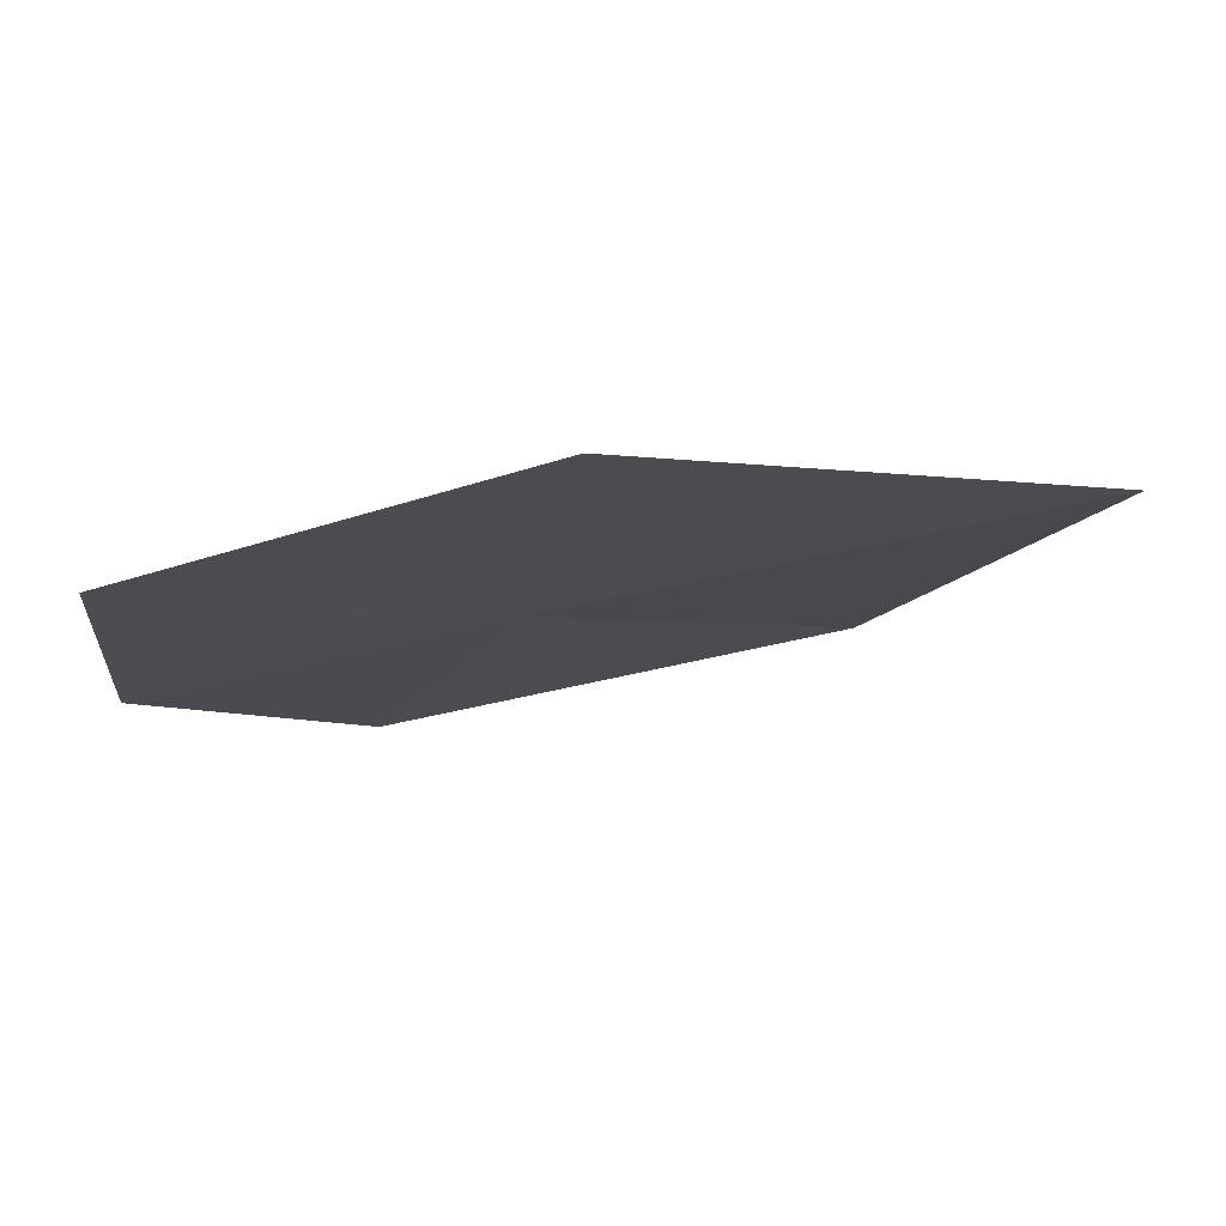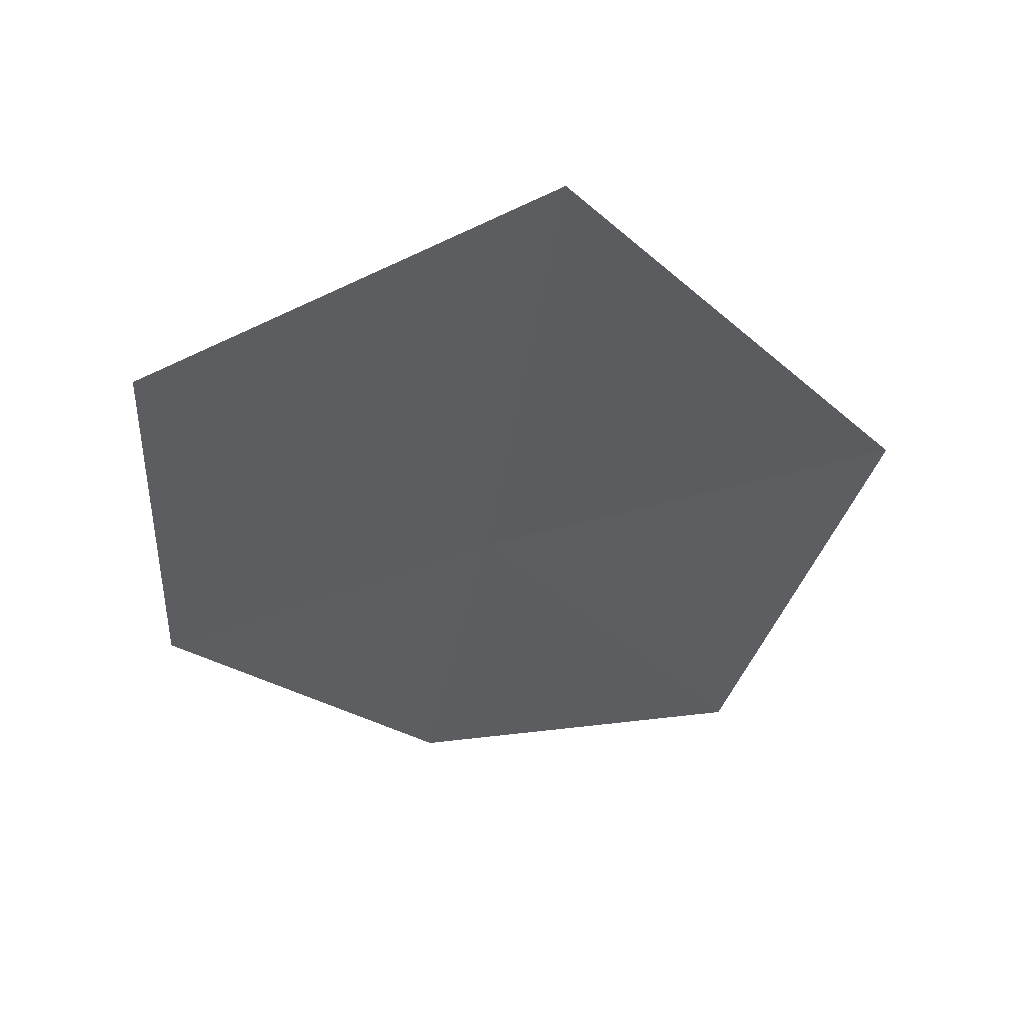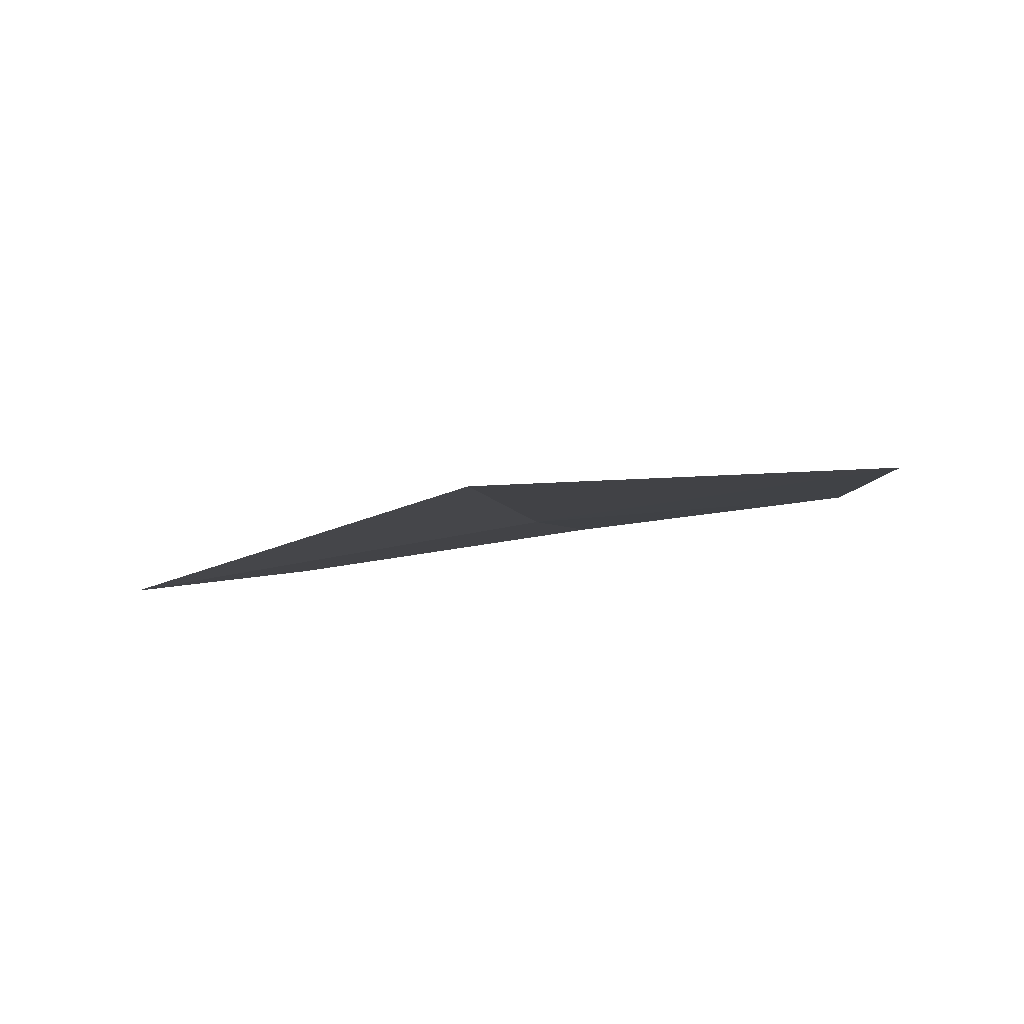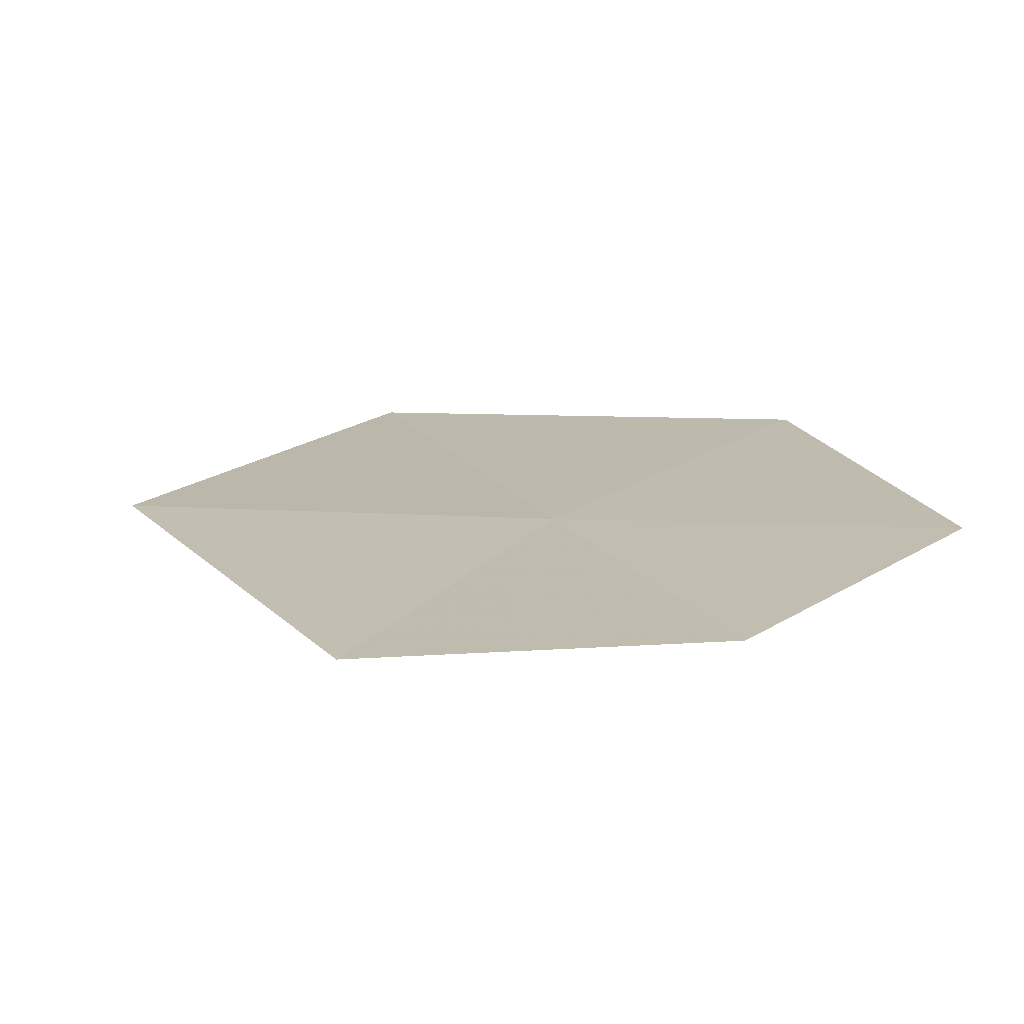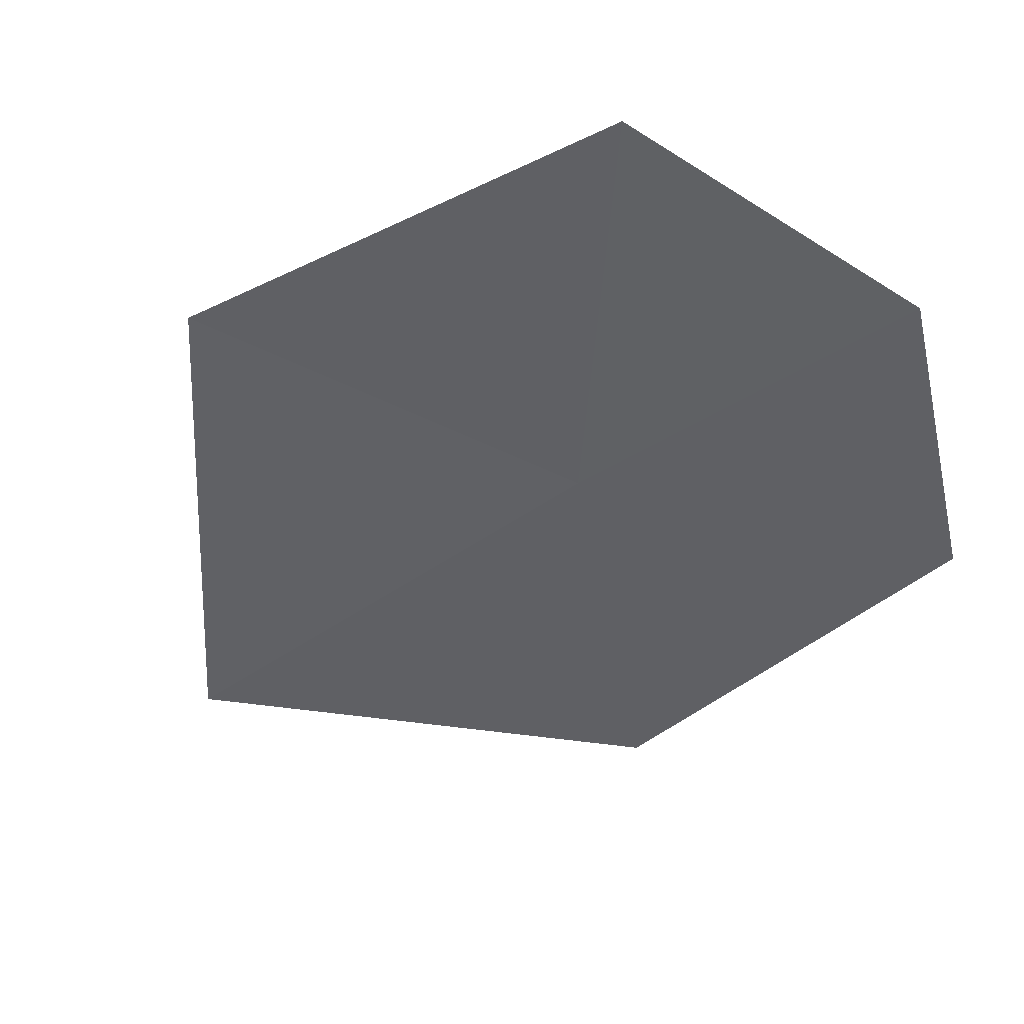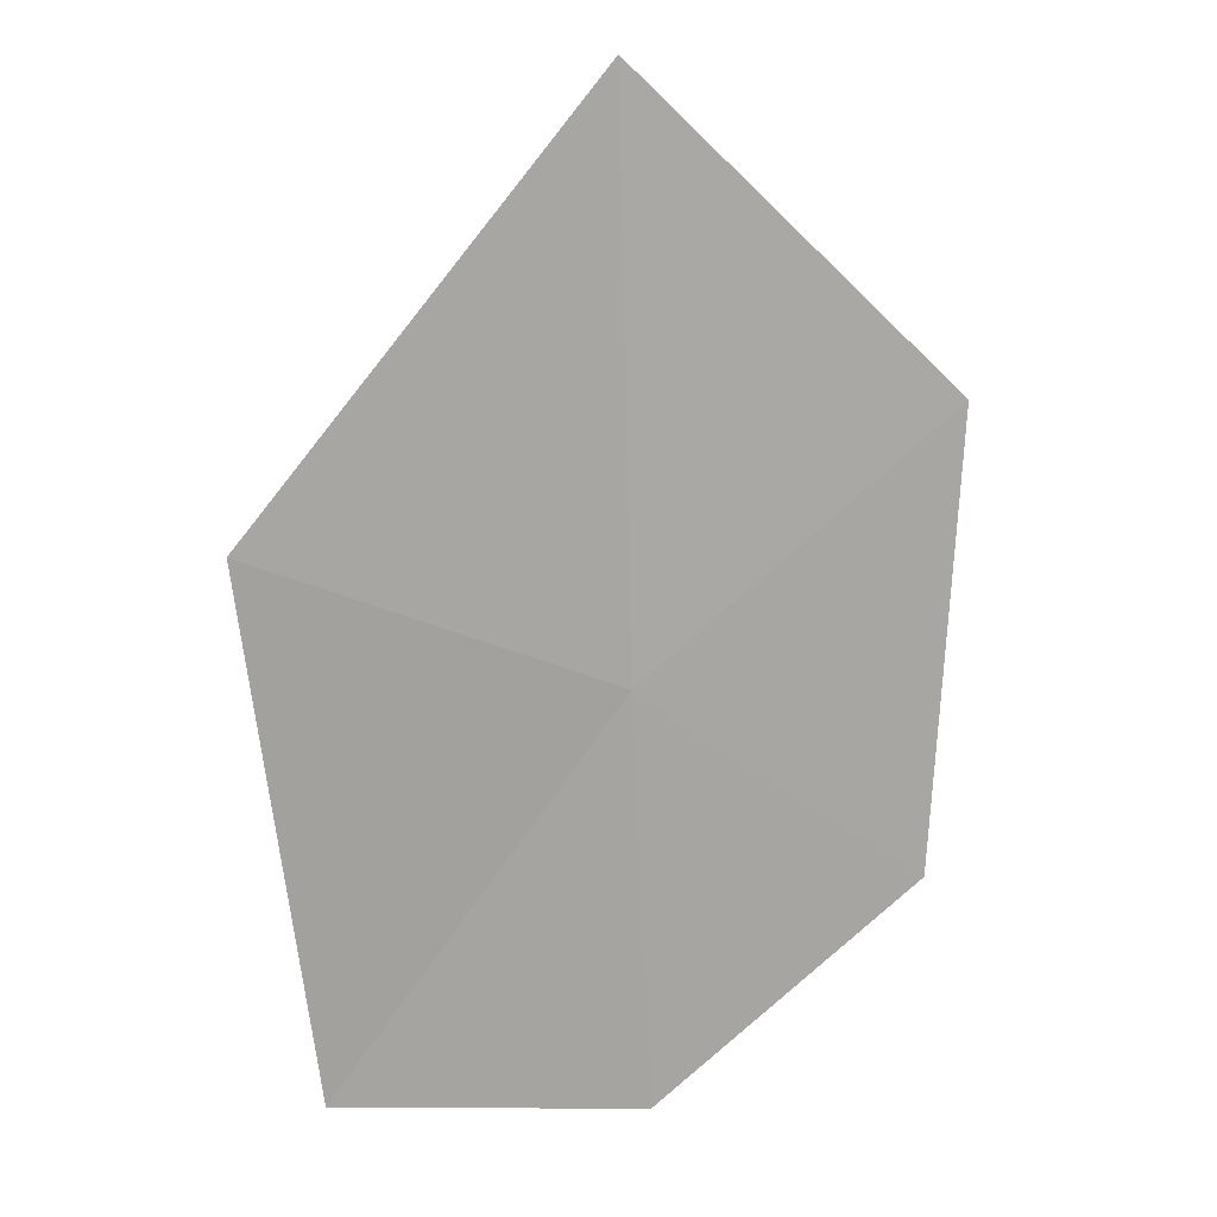
<metadata>
{"format":"obj","ext":"obj","renderer":"f3d","projection":"perspective","resolution":1024,"background":"white","views":[{"elev":-4.5,"azim":-59.2,"up":"+Y"},{"elev":63.8,"azim":-5.8,"up":"+Z"},{"elev":76.0,"azim":167.6,"up":"+Z"},{"elev":5.1,"azim":168.2,"up":"+Y"},{"elev":-56.8,"azim":138.6,"up":"+Y"},{"elev":1.1,"azim":141.6,"up":"+Z"}]}
</metadata>
<code>
v 1.227 -12.92 9.766
v 1.415 -12.73 10.98
v 2.168 -12.89 10.03
v 1.83 -13.11 8.977
v 0.4688 -12.73 10.36
v 1.047 -13.08 8.879
v 0.4088 -12.91 9.332
f 1 3 2
f 1 4 3
f 1 2 5
f 1 6 4
f 1 5 7
f 1 7 6

</code>
